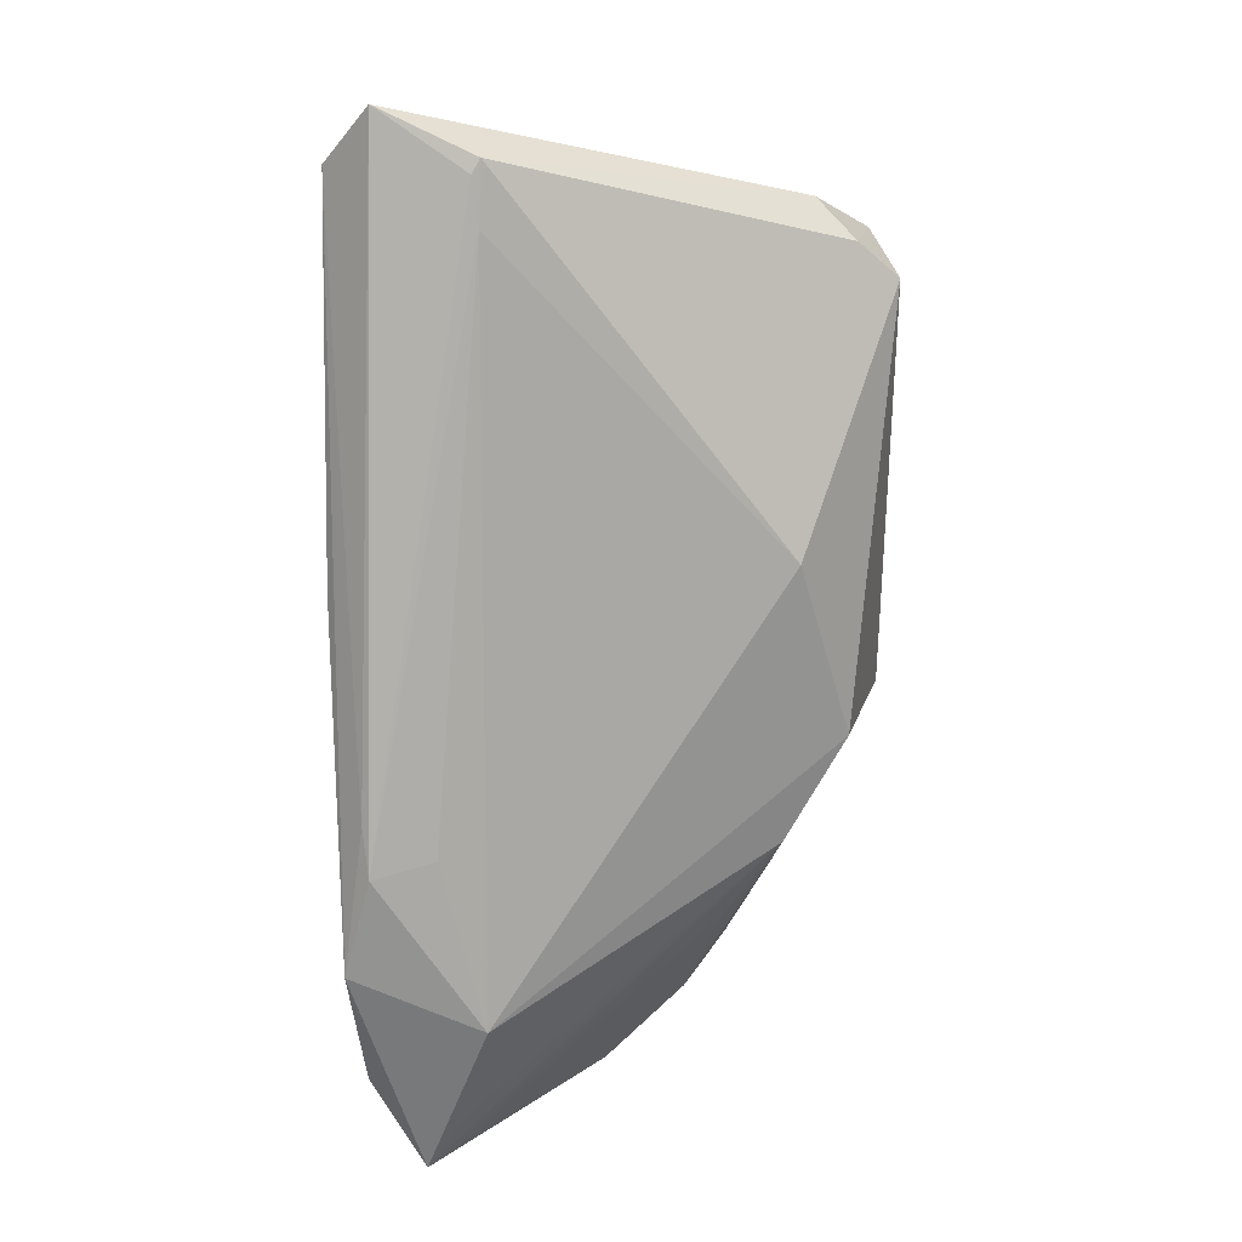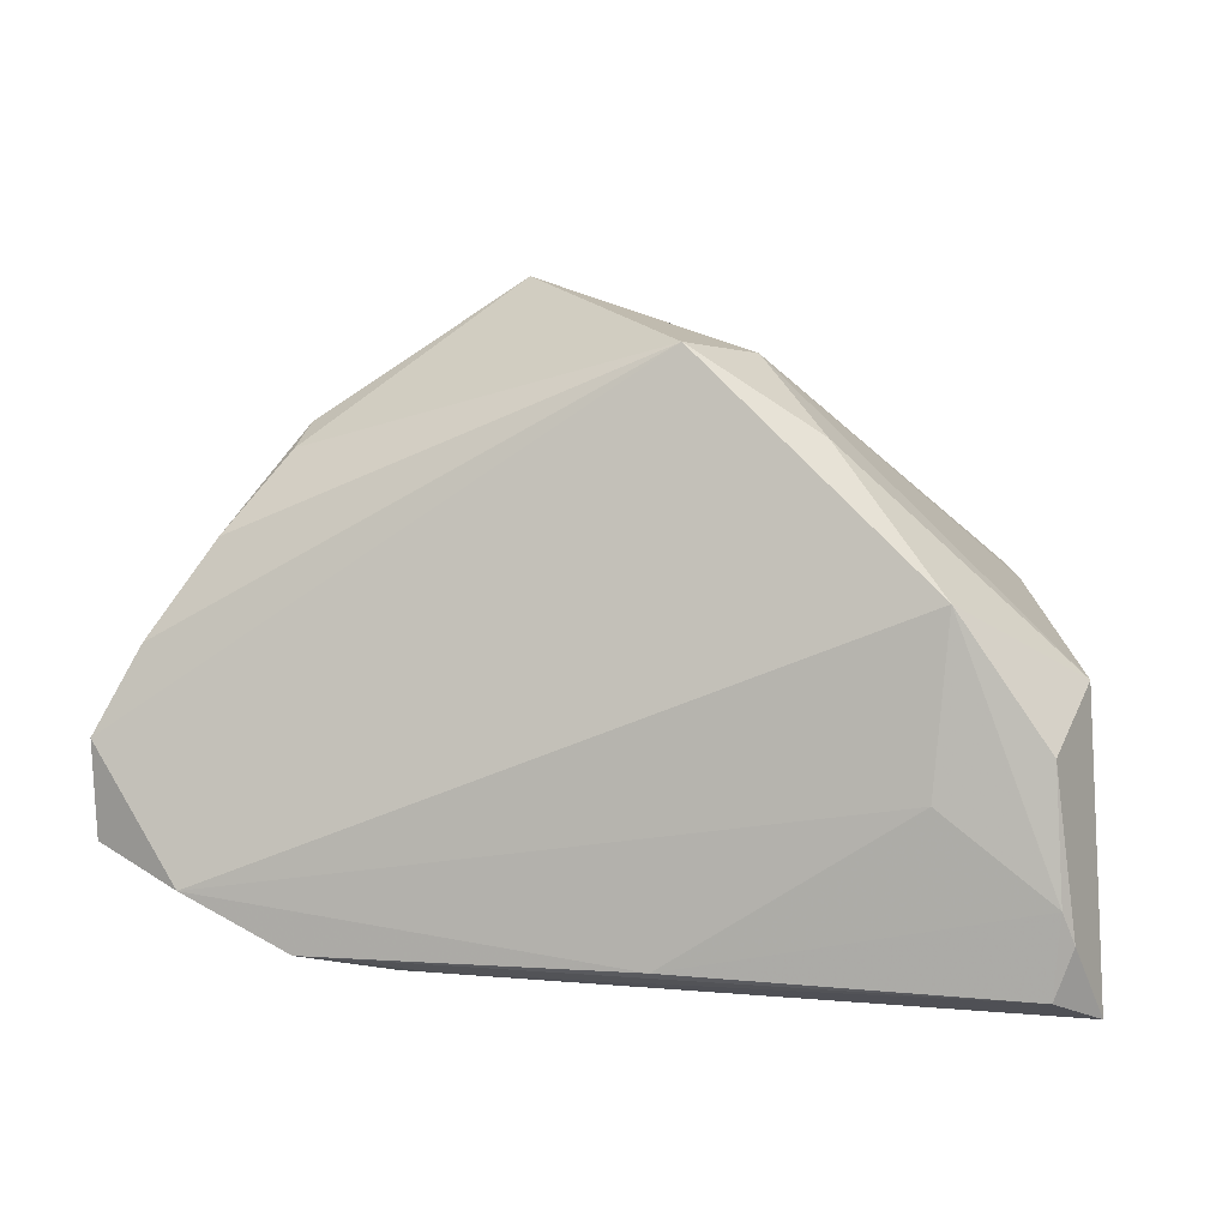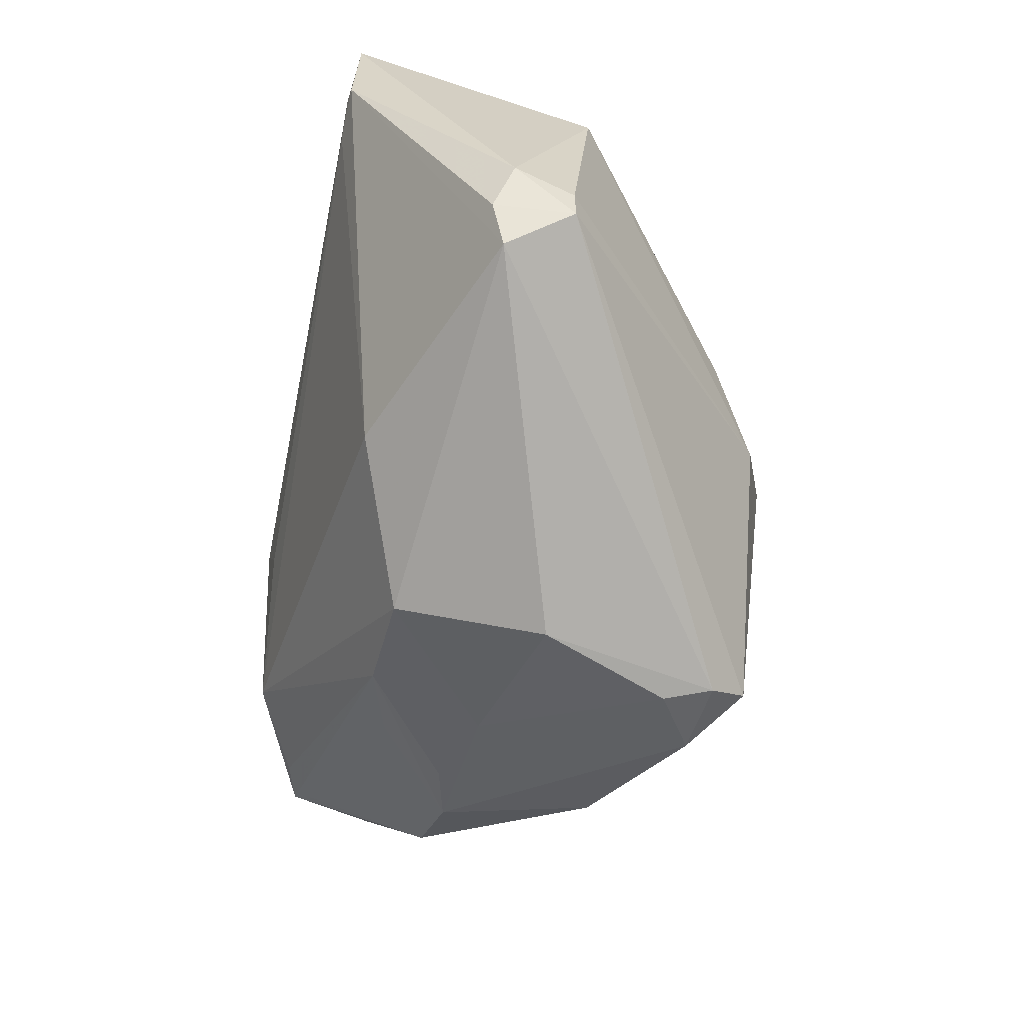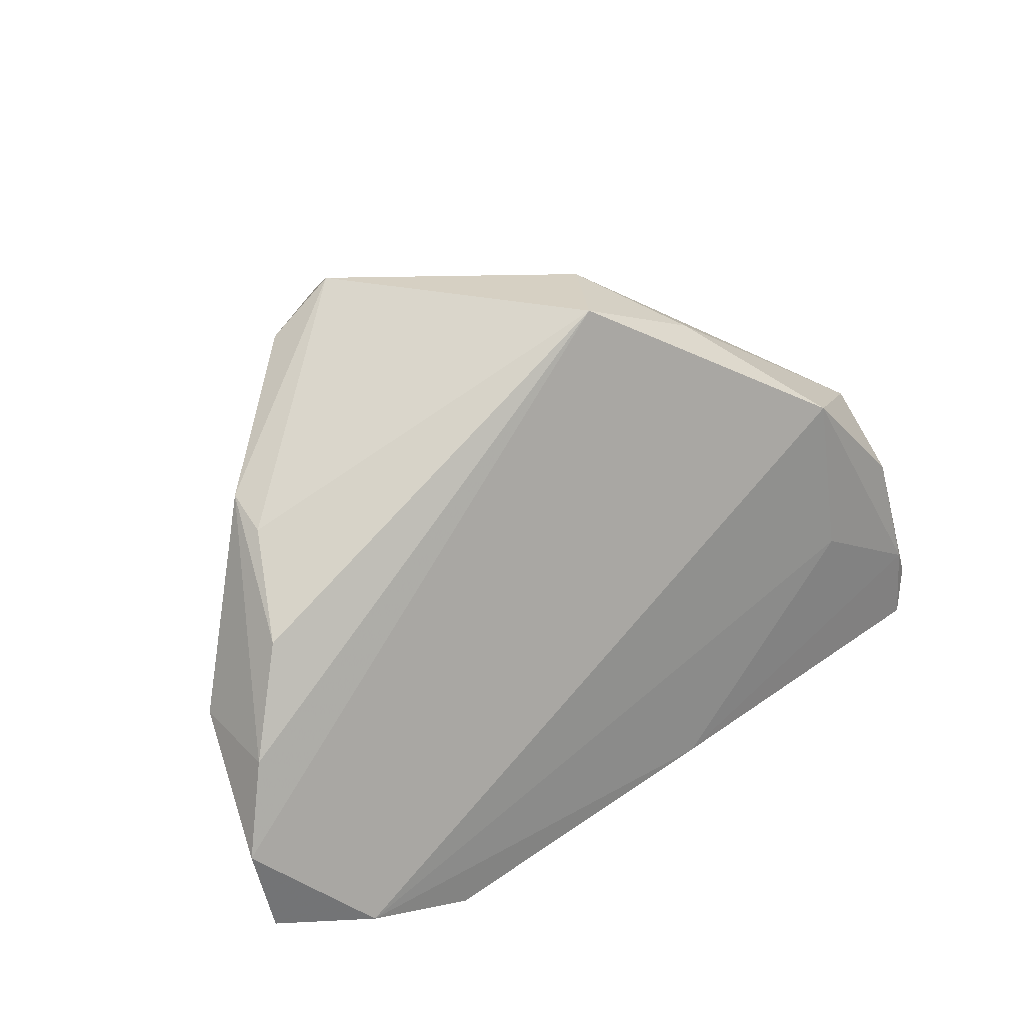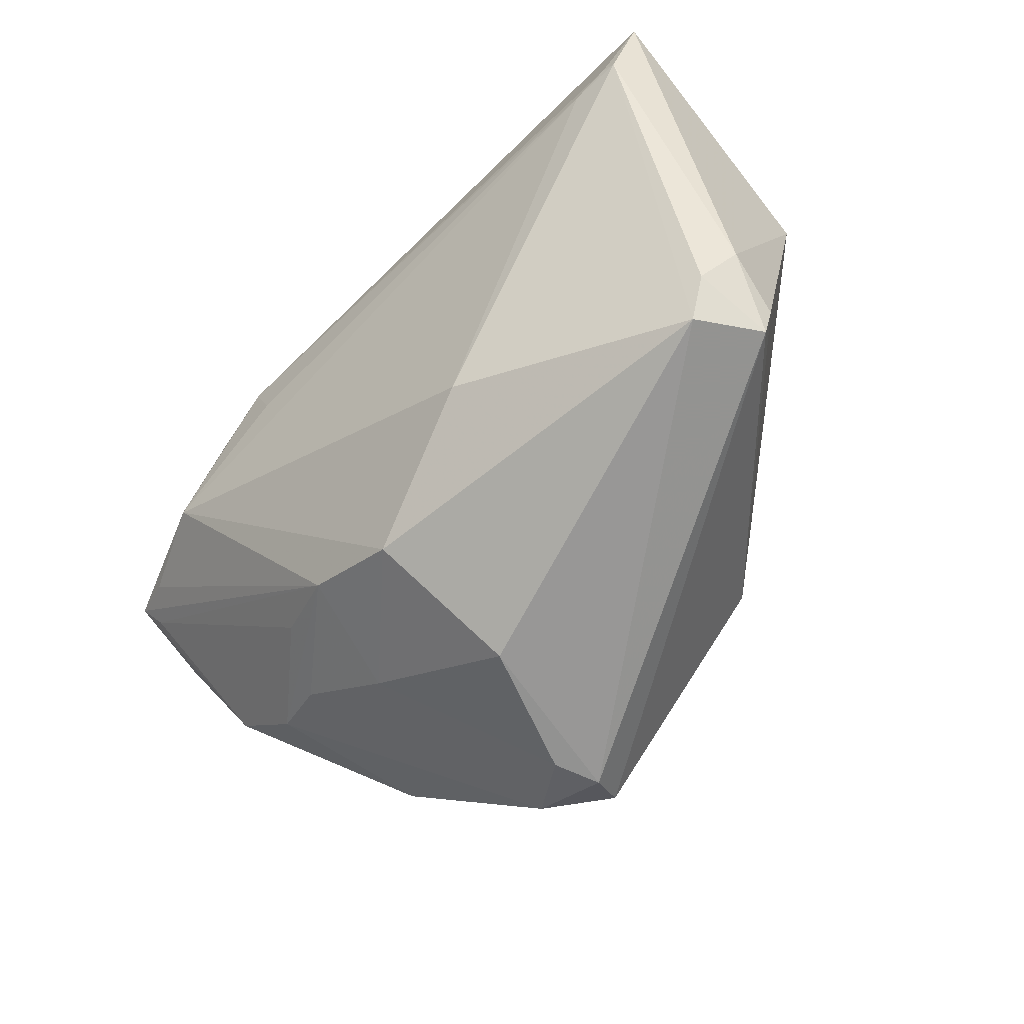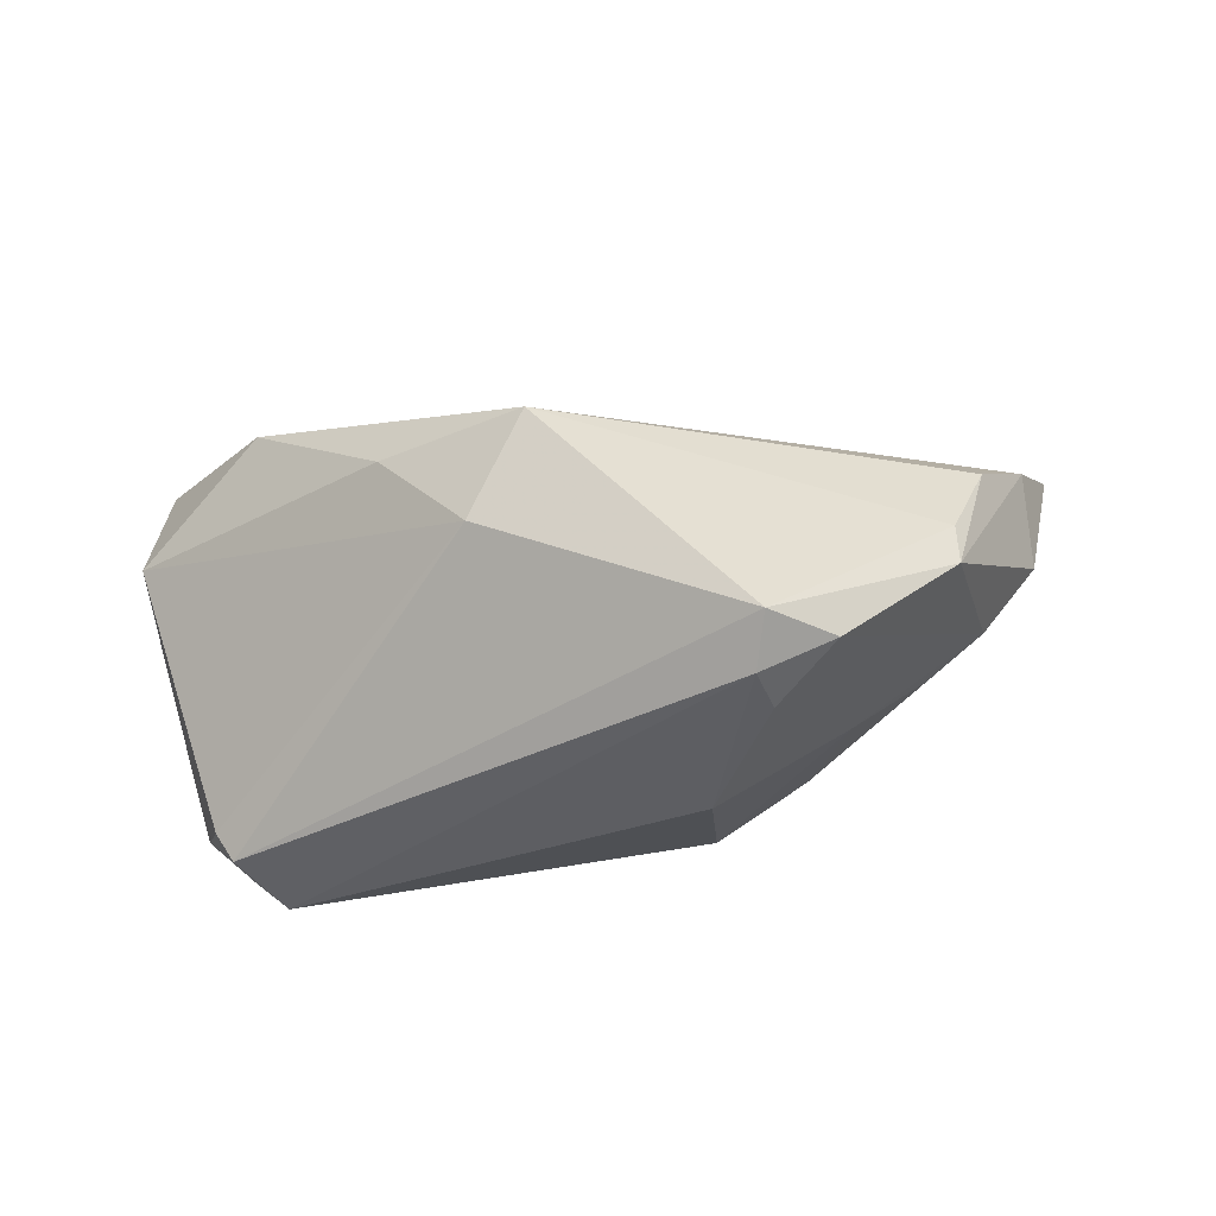
<metadata>
{"format":"obj","ext":"obj","renderer":"f3d","projection":"perspective","resolution":1024,"background":"white","views":[{"elev":-78.9,"azim":89.8,"up":"+Y"},{"elev":21.4,"azim":8.8,"up":"+Y"},{"elev":-77.0,"azim":78.4,"up":"+Z"},{"elev":43.1,"azim":-39.6,"up":"+Y"},{"elev":-72.6,"azim":44.0,"up":"+Z"},{"elev":59.5,"azim":173.7,"up":"+Y"}]}
</metadata>
<code>
v -0.01874 -0.03284 0.01873
v 0.03857 0.01138 0.02058
v 0.05345 -0.0237 0.02769
v -0.03075 -0.0117 -0.01174
v -0.05716 -0.01133 0.0185
v -0.03816 0.01704 -0.003664
v -0.04519 -0.02548 0.02692
v -0.04426 0.009678 0.00742
v -0.02149 0.02799 -0.0224
v 0.05216 -0.0338 0.01372
v 0.008231 0.03409 0.005462
v 0.05054 -0.03409 0.01465
v -0.04308 -0.001166 -0.007519
v -0.02046 -0.03409 0.02563
v 0.02446 0.02441 0.00677
v 0.01559 0.03014 -0.005489
v -0.02177 -0.01458 -0.01786
v -0.05451 -0.02057 0.01721
v -0.009991 -0.01354 -0.02497
v -0.03806 -0.03062 0.01381
v 0.05377 -0.000143 0.01109
v 0.03936 -0.009125 -0.02985
v -0.01484 -0.0336 0.02634
v -0.05188 -0.00123 0.01389
v 0.04636 -0.001561 -0.02319
v -0.008068 0.006078 -0.02985
v 0.01027 -0.02164 -0.0188
v -0.0512 -0.003103 0.001603
v 0.04531 -0.03393 0.01393
v 0.0514 -0.02974 0.02953
v -0.05635 -0.02308 0.02091
v 0.04806 -0.00946 -0.02047
v 0.04336 -0.01134 -0.025
v 0.008475 -0.02961 0.02985
v 0.05179 -0.01959 0.02785
v -0.03173 -0.0316 0.02859
v 0.05025 -0.00417 0.02335
v -0.03756 0.01848 -0.009375
v 0.0445 -0.001094 -0.0271
v -0.05051 -0.02469 0.01735
v -0.02549 0.0006027 -0.01911
v -0.01344 0.03404 -0.0216
v -0.01214 0.02912 -0.02627
v -0.01423 0.02295 -0.0272
v 0.05716 -0.03409 0.02441
v 0.03761 -0.009277 0.02611
v -0.03578 -0.003023 -0.01211
f 2 11 5
f 11 6 8
f 42 6 11
f 42 39 43
f 16 42 11
f 39 42 16
f 7 2 5
f 5 11 24
f 11 8 24
f 9 42 43
f 19 20 17
f 27 20 19
f 43 39 22
f 22 26 43
f 39 33 22
f 19 26 22
f 22 27 19
f 32 33 39
f 35 37 2
f 2 37 21
f 45 32 21
f 31 7 5
f 34 7 36
f 36 31 20
f 7 31 36
f 5 24 28
f 28 31 5
f 6 42 38
f 42 9 38
f 38 28 24
f 38 9 13
f 13 28 38
f 38 8 6
f 38 24 8
f 43 26 44
f 44 9 43
f 13 9 44
f 13 44 41
f 41 44 26
f 41 26 19
f 19 17 41
f 29 1 20
f 20 27 29
f 46 35 2
f 34 35 46
f 2 7 46
f 46 7 34
f 30 35 34
f 34 36 30
f 37 35 3
f 45 21 3
f 3 21 37
f 3 30 45
f 35 30 3
f 2 21 15
f 15 21 16
f 11 2 15
f 15 16 11
f 39 16 25
f 16 21 25
f 25 32 39
f 25 21 32
f 40 17 20
f 20 31 40
f 40 31 17
f 13 17 4
f 1 29 14
f 20 1 14
f 14 36 20
f 47 17 13
f 13 41 47
f 47 41 17
f 10 32 45
f 33 32 10
f 10 22 33
f 27 22 10
f 10 29 27
f 17 31 18
f 18 4 17
f 31 28 18
f 18 28 13
f 13 4 18
f 45 14 12
f 12 14 29
f 12 10 45
f 29 10 12
f 45 30 23
f 23 14 45
f 23 30 36
f 36 14 23

</code>
